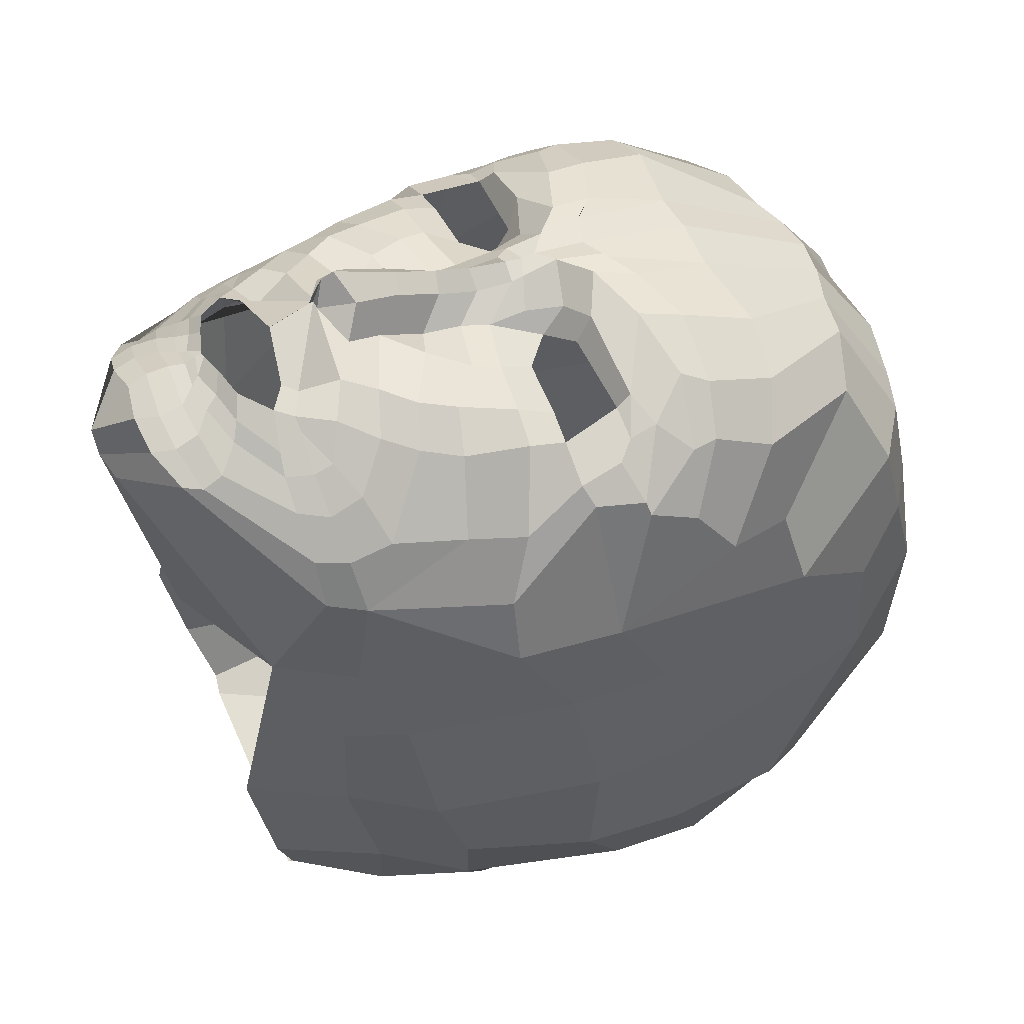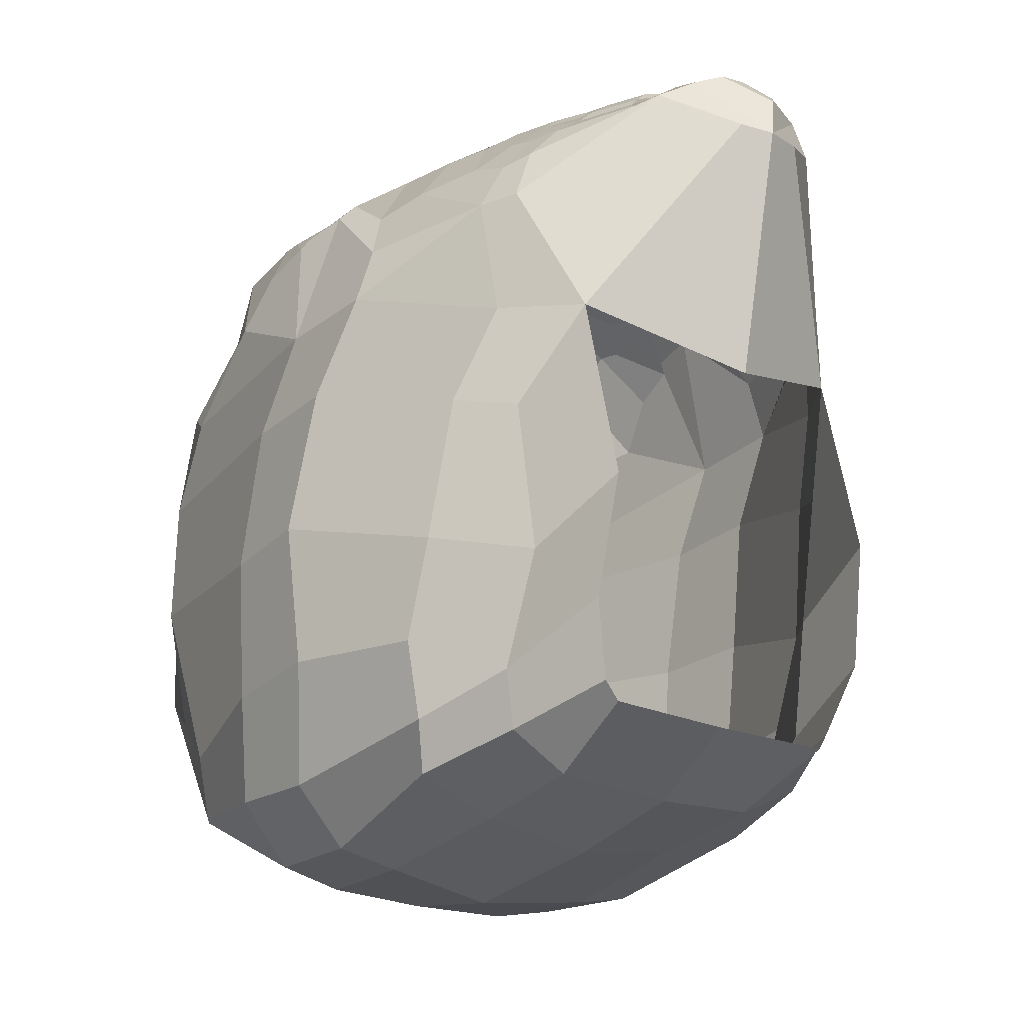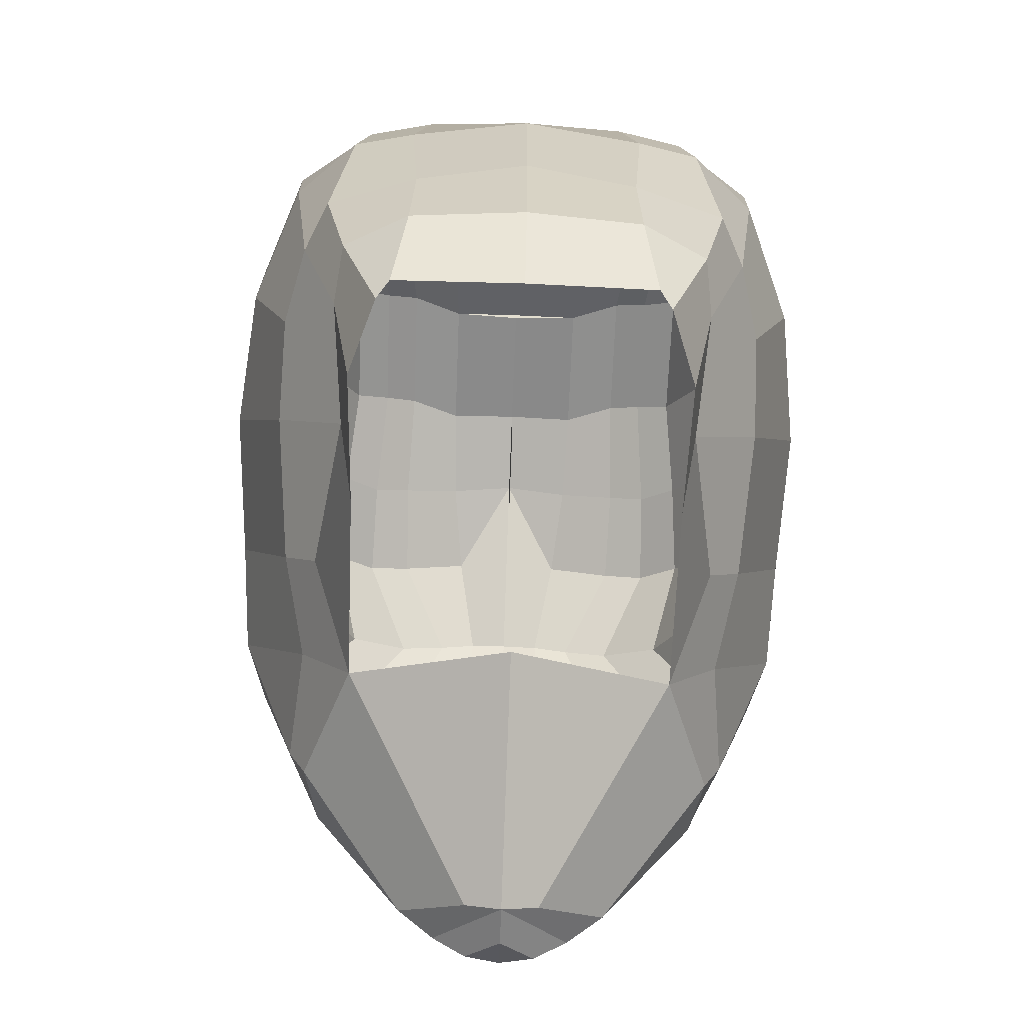
<metadata>
{"format":"obj","ext":"obj","renderer":"f3d","projection":"perspective","resolution":1024,"background":"white","views":[{"elev":48.9,"azim":67.6,"up":"+Z"},{"elev":-22.0,"azim":-37.5,"up":"+Z"},{"elev":-73.1,"azim":177.8,"up":"+Y"}]}
</metadata>
<code>
o Plane
v 0.1149 -1.049 4.215
v 0.8571 -1.602 3.611
v 0.8373 -1.812 3.791
v 1.267 -1.785 3.618
v 1.112 -2.015 3.672
v 1.422 -1.766 3.472
v 1.534 -2.096 3.34
v 0.7683 -2.377 3.793
v 1.004 -2.485 3.568
v 0.374 -2.496 3.89
v 0.5926 -2.608 3.687
v 0.06329 -2.586 3.875
v 0.2424 -2.736 3.753
v 2.548 0.9108 3.232
v 1.066 -1.092 3.824
v 1.362 -0.6853 3.77
v 0.4638 -0.3406 3.782
v 1.691 -0.284 3.681
v 0.995 0.09178 3.792
v 1.865 0.2073 3.575
v 1.307 0.611 3.643
v 2.077 0.9378 3.439
v 1.4 0.9762 3.556
v 2.139 1.417 3.245
v 1.29 1.453 3.288
v 1.526 -1.316 3.593
v 1.897 -1.521 3.247
v 1.76 -2.126 3.112
v 1.179 -2.589 3.373
v 0.7126 -2.783 3.597
v 0.3209 -2.841 3.7
v 1.894 -0.8671 3.443
v 2.292 -1.282 2.925
v 2.148 -2.12 2.821
v 1.432 -2.854 3.115
v 0.9355 -2.984 3.44
v 0.5145 -3.046 3.598
v 1.452 -3.119 2.984
v 2.146 -0.4412 3.301
v 2.59 -2.071 2.318
v 2.777 -1.082 2.449
v 0.5708 -3.365 3.571
v 1.002 -3.303 3.363
v 2.394 0.06895 3.23
v 2.793 -2.027 1.653
v 3.036 -0.1507 2.399
v 1.387 -3.375 3.055
v 0.9084 -3.61 3.328
v 0.4672 -3.673 3.552
v 1.897 -1.774 3.155
v 2.327 -1.728 2.77
v 2.721 -1.643 2.254
v 3.032 -1.544 1.602
v 3.197 0.622 2.277
v 2.579 1.392 3.134
v 3.558 0.2686 1.483
v 3.821 0.2536 0.656
v 3.126 1.393 2.859
v 3.336 1.501 2.626
v 3.884 1.687 0.5873
v 2.389 2.189 3.275
v 3.019 1.984 2.946
v 3.43 2.166 2.521
v 3.527 2.207 2.364
v 2.794 2.209 3.084
v 2.775 2.576 3.19
v 3.136 2.965 2.899
v 2.348 2.395 3.405
v 1.189 2.145 3.386
v 1.265 2.302 3.855
v 0.867 1.798 3.351
v 0.7567 2.134 3.659
v 0.6214 1.135 3.563
v 0.6176 1.637 3.628
v 0.5463 0.7543 3.615
v 0.479 0.2534 3.596
v 0.3371 -0.5871 4.34
v 0.2706 0.006709 4.207
v 0.2464 0.5754 3.987
v 0.2163 1.122 3.819
v 0.2571 1.602 3.85
v 0.2738 2.231 4.044
v 0.2933 1.749 3.933
v 0.6835 2.585 4.056
v 1.506 2.868 3.923
v 2.373 3.09 3.543
v 3.615 2.848 2.117
v 3.097 3.294 2.934
v 0.3993 2.845 4.044
v 0.8147 3.16 3.918
v 1.635 3.45 3.8
v 2.539 3.427 3.429
v 0.3993 2.845 4.044
v 1.73 6.717 1.531
v 0.3986 2.834 3.998
v 0.794 6.956 1.525
v 3.729 3.379 1.426
v 3.212 4.078 2.619
v 0.6866 4.24 3.622
v 1.796 4.4 3.519
v 2.592 4.33 3.185
v 2.889 6.171 1.175
v 2.558 5.538 2.434
v 0.5373 6.097 2.691
v 1.064 5.94 2.689
v 1.727 5.831 2.691
v 0.7011 -0.8696 3.894
v 3.394 4.313 1.214
v 2.333 6.537 1.489
v 3.733 4.518 0.2759
v 1.763 7.007 0.1948
v 0.9401 7.237 0.2423
v 2.799 6.544 -0.1194
v 2.295 6.848 0.1561
v 3.345 5.759 -0.6125
v 1.705 7.349 -1.327
v 0.9832 7.47 -1.056
v 2.641 6.964 -1.486
v 2.161 7.172 -1.41
v 3.32 5.87 -2.284
v 1.705 7.349 -1.327
v 0.9832 7.47 -1.056
v 1.705 7.119 -3.192
v 0.9832 7.241 -2.921
v 2.649 6.799 -3.352
v 2.176 7.002 -3.243
v 2.849 6.081 -3.888
v 2.116 5.53 -5.162
v 1.394 5.651 -4.891
v 2.794 5.375 -5.451
v 2.619 5.499 -5.25
v 3.424 4.601 -4.82
v 1.705 7.119 -3.192
v 0.9832 7.241 -2.921
v 2.47 5.897 -5.354
v 1.997 6.112 -5.226
v 1.142 6.198 -5.259
v 3.363 3.396 -5.718
v 3.845 2.797 -4.437
v 2.356 3.907 -6.384
v 1.442 3.96 -6.566
v 3.311 2.105 -5.744
v 3.853 1.365 -4.305
v 2.5 2.269 -6.455
v 1.657 2.212 -6.637
v 2.157 -2.682 -0.0815
v 0.4948 -4.038 2.611
v 3.02 -0.2522 -5.337
v 3.272 -0.3392 -4.342
v 2.733 0.04971 -5.948
v 1.523 0.1882 -6.311
v 3.853 1.365 -4.305
v 3.294 -0.7924 -3.058
v 3.962 2.797 -2.524
v 4.081 1.376 -2.451
v 2.376 -1.871 -3.322
v 3.157 -1.129 -1.174
v 3.942 2.405 -0.6494
v 3.947 0.9972 -0.5705
v 2.689 -1.919 -1.396
v 2.138 -3.274 -2.671
v 2.858 -1.693 0.04199
v 2.522 -1.468 -4.868
v 2.415 -1.46 -5.651
v 1.559 -1.398 -6.069
v 1.908 -2.685 -5.211
v 2.235 -2.96 -4.267
v 1.731 -2.709 -5.46
v 0.003196 -1.673 4.006
v -0.1085 -1.049 4.215
v 0.003196 -1.67 4.001
v -0.8507 -1.602 3.611
v -0.8309 -1.812 3.791
v -1.261 -1.785 3.618
v -1.106 -2.015 3.672
v -1.415 -1.766 3.472
v -1.528 -2.096 3.34
v -0.7619 -2.377 3.793
v -0.9975 -2.485 3.568
v 0.003196 -0.9311 4.592
v -0.3676 -2.496 3.89
v -0.5862 -2.608 3.687
v -0.0569 -2.586 3.875
v -0.236 -2.736 3.753
v 0.003196 -2.601 3.87
v 0.003196 -2.687 3.861
v -2.542 0.9108 3.232
v -1.059 -1.092 3.824
v -1.356 -0.6853 3.77
v -0.4574 -0.3406 3.782
v -1.685 -0.284 3.681
v -0.9886 0.09178 3.792
v -1.859 0.2073 3.575
v -1.301 0.611 3.643
v -2.07 0.9378 3.439
v -1.393 0.9762 3.556
v -2.133 1.417 3.245
v -1.283 1.453 3.288
v -1.52 -1.316 3.593
v -1.89 -1.521 3.247
v -1.754 -2.126 3.112
v -1.172 -2.589 3.373
v -0.7063 -2.783 3.597
v -0.3145 -2.841 3.7
v 0.003196 -2.829 3.786
v -1.887 -0.8671 3.443
v -2.286 -1.282 2.925
v -2.141 -2.12 2.821
v -1.426 -2.854 3.115
v -0.9291 -2.984 3.44
v -0.5082 -3.046 3.598
v 0.003196 -3.047 3.826
v -1.446 -3.119 2.984
v -2.14 -0.4412 3.301
v -2.584 -2.071 2.318
v -2.771 -1.082 2.449
v -0.5644 -3.365 3.571
v -0.9958 -3.303 3.363
v -2.387 0.06895 3.23
v -2.787 -2.027 1.653
v -3.029 -0.1507 2.399
v 0.003196 -3.348 3.801
v -1.38 -3.375 3.055
v 0.003196 -1.26 3.961
v -0.902 -3.61 3.328
v -0.4608 -3.673 3.552
v 0.003196 -3.601 3.67
v 0.003196 -1.061 4.244
v -1.891 -1.774 3.155
v -2.321 -1.728 2.77
v -2.715 -1.643 2.254
v -3.025 -1.544 1.602
v -3.191 0.622 2.277
v -2.573 1.392 3.134
v -3.551 0.2686 1.483
v -3.814 0.2536 0.656
v -3.119 1.393 2.859
v -3.33 1.501 2.626
v -3.878 1.687 0.5873
v -2.383 2.189 3.275
v -3.013 1.984 2.946
v -3.424 2.166 2.521
v -3.52 2.207 2.364
v -2.788 2.209 3.084
v -2.769 2.576 3.19
v -3.13 2.965 2.899
v -2.342 2.395 3.405
v -1.182 2.145 3.386
v 0.003196 1.845 3.97
v -1.258 2.302 3.855
v -0.8607 1.798 3.351
v -0.7503 2.134 3.659
v -0.615 1.135 3.563
v -0.6113 1.637 3.628
v -0.5399 0.7543 3.615
v -0.4726 0.2534 3.596
v 0.003196 -0.7634 4.662
v -0.3307 -0.5871 4.34
v 0.003196 0.09084 4.345
v -0.2642 0.006709 4.207
v 0.003196 0.624 4.18
v -0.24 0.5754 3.987
v 0.003196 1.092 4.059
v -0.2099 1.122 3.819
v 0.003196 1.614 3.99
v -0.2507 1.602 3.85
v -0.2674 2.231 4.044
v -0.2869 1.749 3.933
v 0.003196 2.03 3.995
v -0.6771 2.585 4.056
v -1.5 2.868 3.923
v -2.367 3.09 3.543
v -3.608 2.848 2.117
v -3.091 3.294 2.934
v -0.3929 2.845 4.044
v 0.003196 2.733 3.946
v -0.8083 3.16 3.918
v -1.628 3.45 3.8
v -2.533 3.427 3.429
v -0.3929 2.845 4.044
v -1.724 6.717 1.531
v -0.3922 2.834 3.998
v -0.7876 6.956 1.525
v -3.723 3.379 1.426
v -3.206 4.078 2.619
v -0.6802 4.24 3.622
v 0.003196 4.224 3.739
v -1.789 4.4 3.519
v -2.586 4.33 3.185
v -2.883 6.171 1.175
v -2.551 5.538 2.434
v 0.003196 6.158 2.705
v -0.5309 6.097 2.691
v -1.058 5.94 2.689
v -1.721 5.831 2.691
v -0.6947 -0.8696 3.894
v 0.003196 7.436 0.2086
v -3.388 4.313 1.214
v -2.326 6.537 1.489
v -3.726 4.518 0.2759
v -1.757 7.007 0.1948
v -0.9337 7.237 0.2423
v -2.792 6.544 -0.1194
v -2.288 6.848 0.1561
v -3.338 5.759 -0.6125
v -1.698 7.349 -1.327
v -0.9768 7.47 -1.056
v -2.635 6.964 -1.486
v 0.003196 7.584 -1.048
v -2.154 7.172 -1.41
v -3.314 5.87 -2.284
v -1.698 7.349 -1.327
v -0.9768 7.47 -1.056
v -1.698 7.119 -3.192
v -0.9768 7.241 -2.921
v -2.642 6.799 -3.352
v 0.003196 7.179 -2.895
v -2.169 7.002 -3.243
v -2.843 6.081 -3.888
v -2.109 5.53 -5.162
v -1.388 5.651 -4.891
v -2.787 5.375 -5.451
v 0.003196 5.59 -4.865
v -2.612 5.499 -5.25
v -3.417 4.601 -4.82
v -1.698 7.119 -3.192
v -0.9768 7.241 -2.921
v 0.003196 7.265 -2.925
v -2.464 5.897 -5.354
v -1.99 6.112 -5.226
v -1.135 6.198 -5.259
v 0.003196 6.349 -5.144
v -3.356 3.396 -5.718
v -3.839 2.797 -4.437
v -2.35 3.907 -6.384
v -1.436 3.96 -6.566
v 0.003196 3.981 -6.604
v 0.003196 5.809 0.2306
v 0.003196 5.947 -1.03
v -3.305 2.105 -5.744
v -3.847 1.365 -4.305
v -2.494 2.269 -6.455
v -1.651 2.212 -6.637
v 0.003196 2.371 -6.846
v 0.003196 5.809 0.2306
v 0.003196 5.947 -1.03
v -2.15 -2.682 -0.0815
v 0.003196 5.809 0.2306
v 0.003196 5.947 -1.03
v -0.4884 -4.038 2.611
v 0.003196 5.809 0.2306
v 0.003196 5.947 -1.03
v 0.003196 -4.127 2.609
v 0.003196 5.809 0.2306
v 0.003196 5.947 -1.03
v 0.003196 -4.17 3.084
v -3.014 -0.2522 -5.337
v -3.266 -0.3392 -4.342
v -2.726 0.04971 -5.948
v -1.517 0.1882 -6.311
v 0.003196 0.1411 -6.56
v -3.847 1.365 -4.305
v -3.288 -0.7924 -3.058
v -3.956 2.797 -2.524
v -4.075 1.376 -2.451
v -2.37 -1.871 -3.322
v -3.151 -1.129 -1.174
v -3.936 2.405 -0.6494
v -3.941 0.9972 -0.5705
v -2.683 -1.919 -1.396
v -2.132 -3.274 -2.671
v -2.852 -1.693 0.04199
v -2.516 -1.468 -4.868
v -2.408 -1.46 -5.651
v -1.553 -1.398 -6.069
v 0.003196 -1.541 -6.199
v -1.902 -2.685 -5.211
v -2.229 -2.96 -4.267
v -1.725 -2.709 -5.46
v 0.003196 -2.688 -5.478
v 0.003196 -3.4 -0.7344
f 7 5 8 9
f 9 8 10 11
f 11 10 12 13
f 13 12 185 186
f 17 16 18 19
f 19 18 20 21
f 21 20 22 23
f 23 22 24 25
f 7 9 29 28
f 13 186 205 31
f 11 13 31 30
f 15 26 32 16
f 20 44 14 22
f 50 28 34 51
f 52 40 45 53
f 16 32 39 18
f 35 36 43 38
f 36 37 42 43
f 34 35 38 40
f 51 34 40 52
f 43 42 49 48
f 39 41 46 44
f 18 39 44 20
f 38 43 48 47
f 33 51 52 41
f 41 52 53 46
f 44 46 54 14
f 6 50 27
f 53 45 57 56
f 56 57 60 59
f 54 56 59 58
f 55 58 62 61
f 59 60 64 63
f 58 59 63 62
f 63 64 67 66
f 62 63 66 65
f 69 70 72 71
f 71 72 74 73
f 71 73 23 25
f 23 73 75 21
f 21 75 76 19
f 86 66 67
f 257 77 78 259
f 259 78 79 261
f 79 76 75 80
f 261 79 80 263
f 80 75 73 81
f 263 80 81 265
f 73 74 83 81
f 74 72 82 83
f 82 72 70 84
f 84 70 68 85
f 85 68 66 86
f 65 66 68
f 265 81 83 249
f 249 83 82 269
f 180 224 228 1
f 32 33 41 39
f 27 50 51 33
f 212 222 42 37
f 29 30 36 35
f 28 29 35 34
f 30 31 37 36
f 9 11 30 29
f 40 38 47 45
f 14 54 58 55
f 46 53 56 54
f 2 4 26 15
f 6 7 28 50
f 26 27 33 32
f 4 5 7 6
f 4 6 27 26
f 228 171 3 2
f 2 3 5 4
f 22 14 55 24
f 42 222 227 49
f 31 205 212 37
f 61 68 70 69
f 61 62 65
f 61 65 68
f 86 67 88 92
f 67 64 87 88
f 82 84 90 89
f 84 85 91 90
f 269 82 89 276
f 85 86 92 91
f 104 105 94 96
f 90 91 100 99
f 276 93 95
f 93 90 95
f 276 89 93
f 292 104 96 297
f 101 98 103 106
f 100 101 106 105
f 287 99 104 292
f 99 100 105 104
f 78 17 76 79
f 98 97 108 103
f 89 90 93
f 95 90 99
f 105 106 109 94
f 103 108 110 102
f 106 103 102 109
f 102 110 115 113
f 94 109 114 111
f 109 102 113 114
f 96 94 111 112
f 112 111 116 117
f 111 114 119 116
f 113 115 120 118
f 114 113 118 119
f 297 112 117 309
f 297 96 112
f 276 95 99 287
f 92 88 98 101
f 117 116 121 122
f 118 120 127 125
f 122 121 123 124
f 119 118 125 126
f 128 129 137 136
f 125 127 132 130
f 134 133 136 137
f 121 119 126 123
f 328 134 137 332
f 131 128 136 135
f 317 124 134 328
f 129 323 332 137
f 124 123 133 134
f 130 132 139 138
f 137 332 337 141
f 135 130 138 140
f 130 131 135
f 126 125 130 135
f 123 126 133
f 133 126 135 136
f 116 119 121
f 141 337 344 145
f 138 139 143 142
f 140 138 142 144
f 144 142 148 150
f 142 143 149 148
f 145 344 361 151
f 48 49 356 353
f 137 136 140 141
f 149 152 155 153
f 149 143 152
f 127 120 132
f 153 155 159 157
f 159 158 60 57
f 156 153 157 160
f 155 154 158 159
f 154 120 115 158
f 158 115 110 60
f 135 136 140
f 88 87 97 98
f 91 92 101 100
f 152 139 154 155
f 157 159 57 162
f 143 139 152
f 53 162 57 45
f 49 227 356
f 110 108 97 60
f 132 120 154 139
f 309 117 122
f 309 122 124 317
f 60 97 87 64
f 156 163 167 161
f 47 48 353 147
f 165 376 380 168
f 45 47 147 146
f 150 148 163 164
f 148 149 153 156 163
f 164 163 167 166
f 151 361 376 165
f 156 160 146 161
f 160 157 162 146
f 162 53 45 146
f 151 150 164 165
f 165 164 166 168
f 145 144 150 151
f 141 140 144 145
f 146 147 353 381
f 19 76 17
f 77 107 17 78
f 1 15 16 17
f 1 17 107
f 77 1 107
f 2 15 1 228
f 180 1 77 257
f 228 171 169 224
f 177 179 178 175
f 179 182 181 178
f 182 184 183 181
f 184 186 185 183
f 190 192 191 189
f 192 194 193 191
f 194 196 195 193
f 196 198 197 195
f 177 201 202 179
f 184 204 205 186
f 182 203 204 184
f 188 189 206 199
f 193 195 187 219
f 229 230 208 201
f 231 232 220 215
f 189 191 214 206
f 209 213 218 210
f 210 218 217 211
f 208 215 213 209
f 230 231 215 208
f 218 225 226 217
f 214 219 221 216
f 191 193 219 214
f 213 223 225 218
f 207 216 231 230
f 216 221 232 231
f 219 187 233 221
f 176 200 229
f 232 235 236 220
f 235 238 239 236
f 233 237 238 235
f 234 240 241 237
f 238 242 243 239
f 237 241 242 238
f 242 245 246 243
f 241 244 245 242
f 248 251 252 250
f 251 253 254 252
f 251 198 196 253
f 196 194 255 253
f 194 192 256 255
f 272 246 245
f 257 259 260 258
f 259 261 262 260
f 262 264 255 256
f 261 263 264 262
f 264 266 253 255
f 263 265 266 264
f 253 266 268 254
f 254 268 267 252
f 267 270 250 252
f 270 271 247 250
f 271 272 245 247
f 244 247 245
f 265 249 268 266
f 249 269 267 268
f 180 170 228 224
f 206 214 216 207
f 200 207 230 229
f 212 211 217 222
f 202 209 210 203
f 201 208 209 202
f 203 210 211 204
f 179 202 203 182
f 215 220 223 213
f 187 234 237 233
f 221 233 235 232
f 172 188 199 174
f 176 229 201 177
f 199 206 207 200
f 174 176 177 175
f 174 199 200 176
f 228 172 173 171
f 172 174 175 173
f 195 197 234 187
f 217 226 227 222
f 204 211 212 205
f 240 248 250 247
f 240 244 241
f 240 247 244
f 272 279 274 246
f 246 274 273 243
f 267 275 277 270
f 270 277 278 271
f 269 276 275 267
f 271 278 279 272
f 293 283 281 294
f 277 286 288 278
f 276 282 280
f 280 282 277
f 276 280 275
f 292 297 283 293
f 289 295 291 285
f 288 294 295 289
f 287 292 293 286
f 286 293 294 288
f 260 262 256 190
f 285 291 298 284
f 275 280 277
f 282 286 277
f 294 281 299 295
f 291 290 300 298
f 295 299 290 291
f 290 303 305 300
f 281 301 304 299
f 299 304 303 290
f 283 302 301 281
f 302 307 306 301
f 301 306 310 304
f 303 308 311 305
f 304 310 308 303
f 297 309 307 302
f 297 302 283
f 276 287 286 282
f 279 289 285 274
f 307 313 312 306
f 308 316 319 311
f 313 315 314 312
f 310 318 316 308
f 320 330 331 321
f 316 322 325 319
f 327 331 330 326
f 312 314 318 310
f 328 332 331 327
f 324 329 330 320
f 317 328 327 315
f 321 331 332 323
f 315 327 326 314
f 322 333 334 325
f 331 336 337 332
f 329 335 333 322
f 322 329 324
f 318 329 322 316
f 314 326 318
f 326 330 329 318
f 306 312 310
f 336 343 344 337
f 333 340 341 334
f 335 342 340 333
f 297 338 339 309
f 338 345 346 339
f 342 359 357 340
f 345 348 349 346
f 348 351 352 349
f 351 354 355 352
f 340 357 358 341
f 343 360 361 344
f 225 353 356 226
f 331 336 335 330
f 358 363 365 362
f 358 362 341
f 319 325 311
f 363 367 369 365
f 369 236 239 368
f 366 370 367 363
f 365 369 368 364
f 364 368 305 311
f 368 239 300 305
f 329 335 330
f 274 285 284 273
f 278 288 289 279
f 362 365 364 334
f 367 372 236 369
f 341 362 334
f 232 220 236 372
f 226 356 227
f 300 239 284 298
f 325 334 364 311
f 309 313 307
f 309 317 315 313
f 239 243 273 284
f 366 371 378 373
f 223 350 353 225
f 375 379 380 376
f 220 347 350 223
f 359 374 373 357
f 357 373 366 363 358
f 374 377 378 373
f 360 375 376 361
f 366 371 347 370
f 370 347 372 367
f 372 347 220 232
f 360 375 374 359
f 375 379 377 374
f 343 360 359 342
f 336 343 342 335
f 347 381 353 350
f 192 190 256
f 258 260 190 296
f 170 190 189 188
f 170 296 190
f 258 296 170
f 172 228 170 188
f 180 257 258 170

</code>
